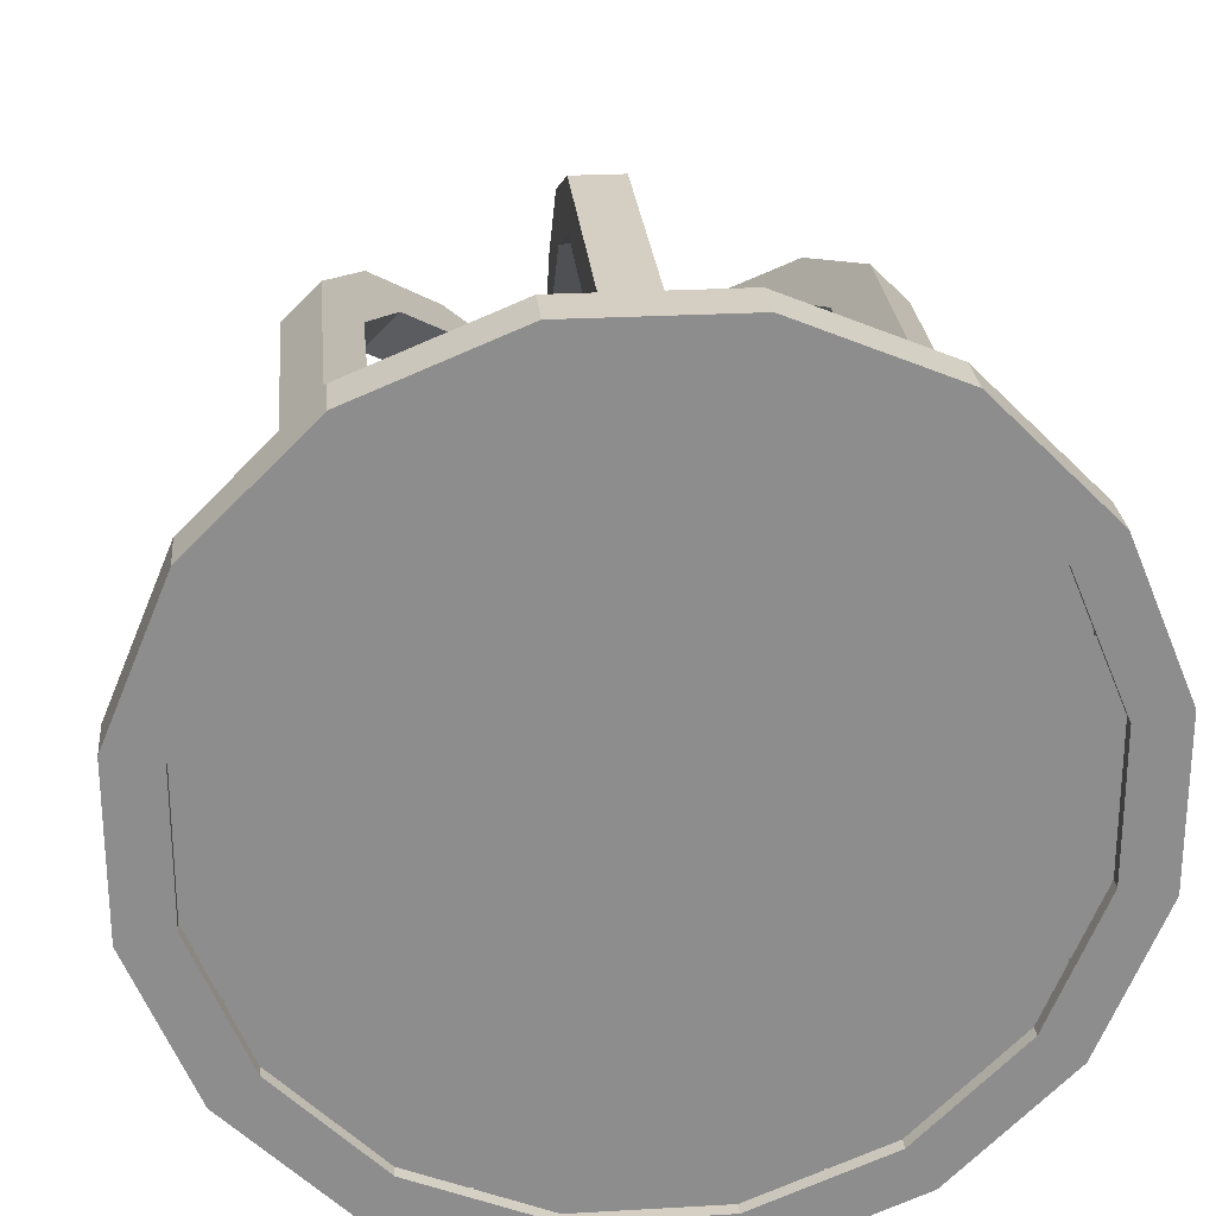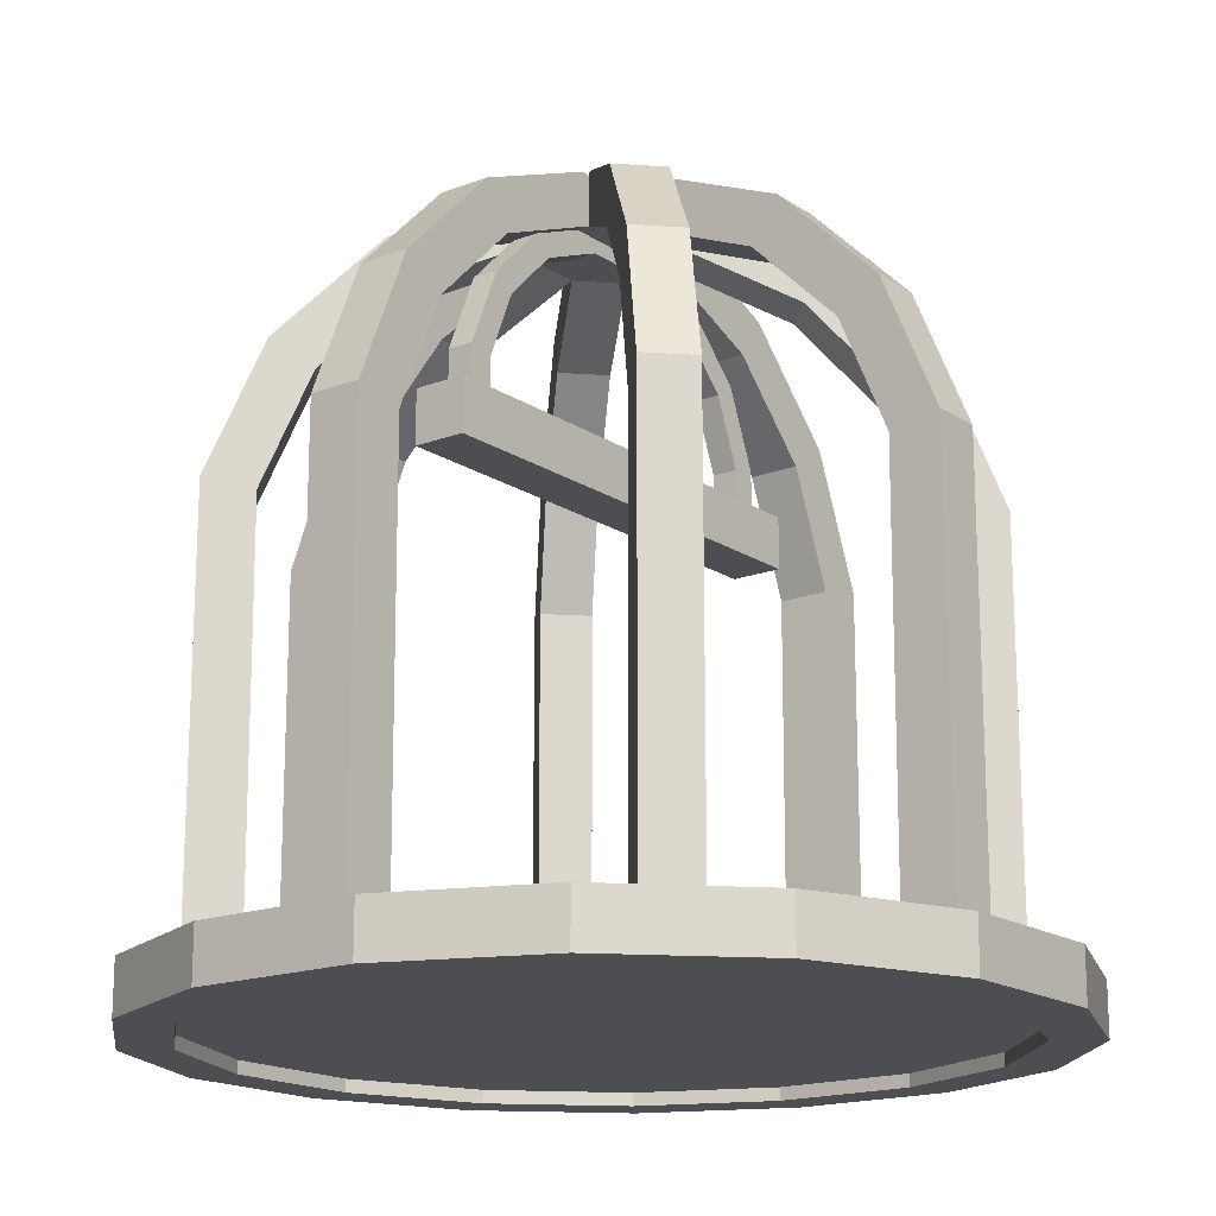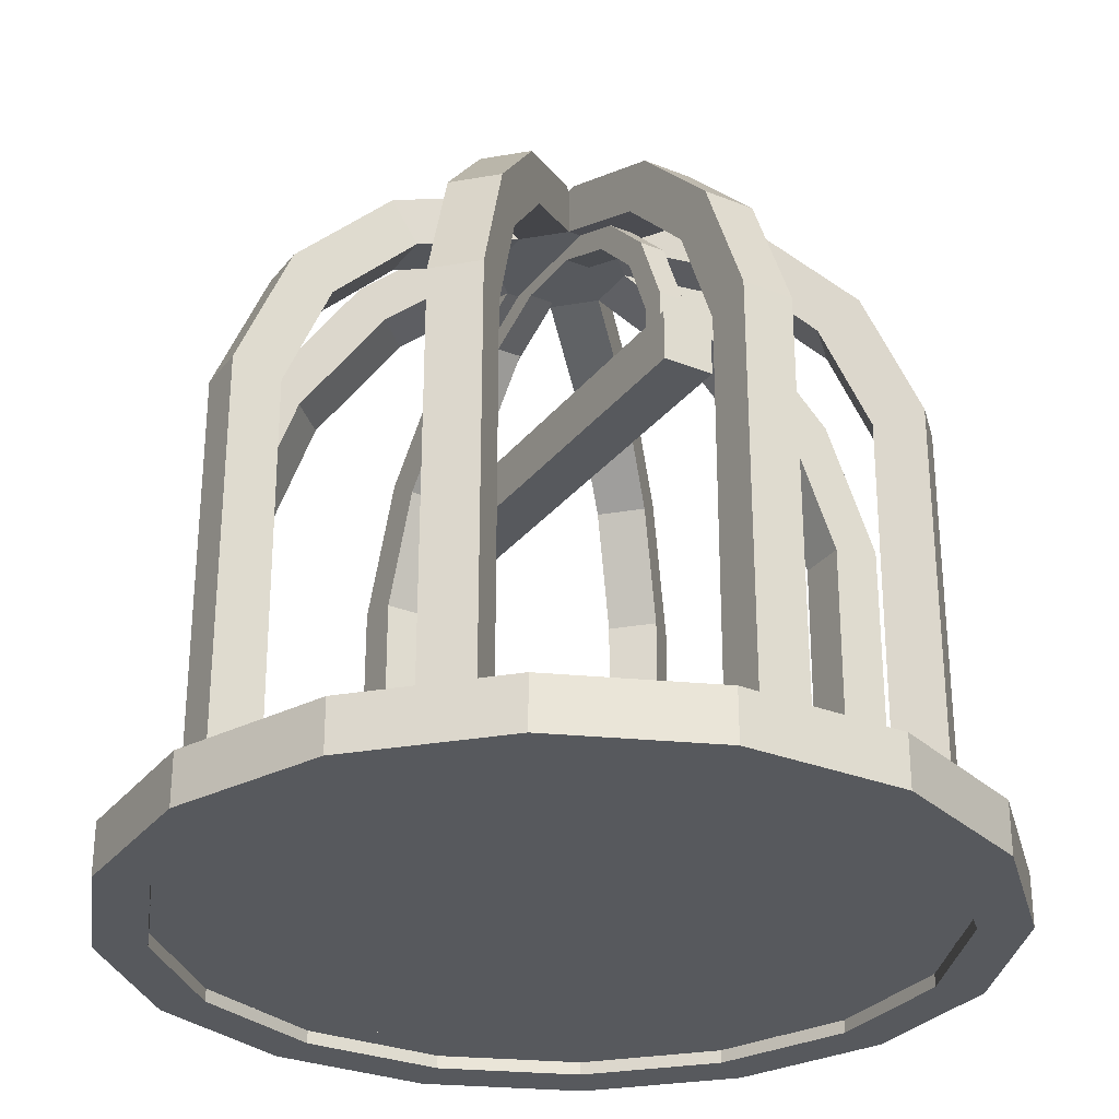
<metadata>
{"format":"obj","ext":"obj","renderer":"f3d","projection":"perspective","resolution":1024,"background":"white","views":[{"elev":25.7,"azim":-5.2,"up":"+Z"},{"elev":-17.1,"azim":127.4,"up":"+Y"},{"elev":-29.3,"azim":-120.5,"up":"+Y"}]}
</metadata>
<code>
o hexadecagon.025
v 0.647 0.8526 0.4818
v 0.63 0.8271 0.4818
v 0.7173 0.7822 0.4818
v 0.6918 0.7652 0.4818
v 0.63 0.8271 0.5131
v 0.647 0.8526 0.5131
v 0.6918 0.7652 0.5131
v 0.7173 0.7822 0.5131
v 0.2854 0.6844 0.4818
v 0.2554 0.6904 0.4818
v 0.2866 0.5909 0.4818
v 0.2554 0.5909 0.4818
v 0.2554 0.6904 0.5131
v 0.2854 0.6844 0.5131
v 0.2554 0.5909 0.5131
v 0.2866 0.5909 0.5131
v 0.647 0.8526 0.4818
v 0.5551 0.8906 0.4818
v 0.5491 0.8606 0.4818
v 0.5551 0.8906 0.5131
v 0.647 0.8526 0.5131
v 0.5491 0.8606 0.5131
v 0.5551 0.8906 0.4818
v 0.4556 0.8906 0.4818
v 0.4616 0.8606 0.4818
v 0.4556 0.8906 0.5131
v 0.5551 0.8906 0.5131
v 0.4616 0.8606 0.5131
v 0.4556 0.8906 0.4818
v 0.3638 0.8526 0.4818
v 0.3808 0.8271 0.4818
v 0.3638 0.8526 0.5131
v 0.4556 0.8906 0.5131
v 0.3808 0.8271 0.5131
v 0.7554 0.6904 0.4818
v 0.7253 0.6844 0.4818
v 0.7554 0.5909 0.4818
v 0.7241 0.5909 0.4818
v 0.7253 0.6844 0.5131
v 0.7554 0.6904 0.5131
v 0.7241 0.5909 0.5131
v 0.7554 0.5909 0.5131
v 0.7173 0.7822 0.4818
v 0.7554 0.6904 0.4818
v 0.7173 0.7822 0.5131
v 0.7554 0.6904 0.5131
v 0.3638 0.8526 0.4818
v 0.3189 0.7652 0.4818
v 0.2934 0.7822 0.4818
v 0.3638 0.8526 0.5131
v 0.2934 0.7822 0.5131
v 0.3189 0.7652 0.5131
v 0.2934 0.7822 0.4818
v 0.2554 0.6904 0.4818
v 0.2934 0.7822 0.5131
v 0.2554 0.6904 0.5131
f 4 7 5 2
f 3 4 2 1
f 8 3 1 6
f 7 8 6 5
f 6 1 2 5
f 7 4 3 8
f 12 15 13 10
f 11 12 10 9
f 16 11 9 14
f 15 16 14 13
f 14 9 10 13
f 15 12 11 16
f 19 22 20 18
f 2 19 18 17
f 5 2 17 21
f 22 5 21 20
f 21 17 18 20
f 22 19 2 5
f 25 28 26 24
f 19 25 24 23
f 22 19 23 27
f 28 22 27 26
f 27 23 24 26
f 28 25 19 22
f 31 34 32 30
f 25 31 30 29
f 28 25 29 33
f 34 28 33 32
f 33 29 30 32
f 34 31 25 28
f 38 41 39 36
f 37 38 36 35
f 42 37 35 40
f 41 42 40 39
f 40 35 36 39
f 41 38 37 42
f 36 39 7 4
f 44 36 4 43
f 46 44 43 45
f 39 46 45 7
f 45 43 4 7
f 39 36 44 46
f 49 51 50 47
f 48 49 47 31
f 52 48 31 34
f 51 52 34 50
f 34 31 47 50
f 51 49 48 52
f 54 56 55 53
f 9 54 53 48
f 14 9 48 52
f 56 14 52 55
f 52 48 53 55
f 56 54 9 14
o bars
v 0.5366 0.9375 0.5845
v 0.5366 0.9375 0.4104
v 0.5365 0.8774 0.5726
v 0.5365 0.8774 0.4223
v 0.4741 0.9375 0.4104
v 0.4741 0.9375 0.5845
v 0.4743 0.8774 0.4223
v 0.4743 0.8774 0.5726
v 0.589 0.9375 0.5369
v 0.4659 0.9375 0.4138
v 0.5805 0.8774 0.5286
v 0.4217 0.9375 0.458
v 0.5448 0.9375 0.5811
v 0.4303 0.8774 0.4663
v 0.4183 0.9375 0.5287
v 0.5924 0.9375 0.5287
v 0.4303 0.8774 0.5286
v 0.5924 0.9375 0.4662
v 0.4183 0.9375 0.4662
v 0.5805 0.8774 0.4663
v 0.5448 0.9375 0.4138
v 0.4217 0.9375 0.5369
v 0.4659 0.9375 0.5811
v 0.589 0.9375 0.458
v 0.2575 0.8709 0.5287
v 0.4183 0.9375 0.5287
v 0.2916 0.8199 0.5287
v 0.4183 0.9375 0.4662
v 0.2575 0.8709 0.4662
v 0.2916 0.8199 0.4662
v 0.06787 0.587 0.5287
v 0.128 0.5751 0.5287
v 0.06787 0.04735 0.5287
v 0.1304 0.04735 0.5287
v 0.128 0.5751 0.4662
v 0.06787 0.587 0.4662
v 0.1304 0.04735 0.4662
v 0.06787 0.04735 0.4662
v 0.1345 0.7478 0.5287
v 0.1854 0.7138 0.5287
v 0.06787 0.587 0.5287
v 0.128 0.5751 0.5287
v 0.1854 0.7138 0.4662
v 0.1345 0.7478 0.4662
v 0.128 0.5751 0.4662
v 0.06787 0.587 0.4662
v 0.2576 0.8709 0.5287
v 0.2916 0.8199 0.5287
v 0.1345 0.7478 0.5287
v 0.1854 0.7138 0.5287
v 0.2916 0.8199 0.4662
v 0.2576 0.8709 0.4662
v 0.1854 0.7138 0.4662
v 0.1345 0.7478 0.4662
v 0.7027 0.8709 0.6506
v 0.589 0.9375 0.5369
v 0.6786 0.8199 0.6265
v 0.5448 0.9375 0.5811
v 0.6585 0.8709 0.6948
v 0.6344 0.8199 0.6707
v 0.8368 0.587 0.7847
v 0.7943 0.5751 0.7422
v 0.8368 0.04735 0.7847
v 0.7926 0.04735 0.7405
v 0.7501 0.5751 0.7864
v 0.7926 0.587 0.8289
v 0.7484 0.04735 0.7847
v 0.7926 0.04735 0.8289
v 0.7897 0.7478 0.7376
v 0.7537 0.7138 0.7016
v 0.8368 0.587 0.7847
v 0.7095 0.7138 0.7458
v 0.7455 0.7478 0.7818
v 0.7926 0.587 0.8289
v 0.7027 0.8709 0.6506
v 0.7897 0.7478 0.7376
v 0.6585 0.8709 0.6948
v 0.7455 0.7478 0.7818
v 0.4659 0.9375 0.4138
v 0.3522 0.8709 0.3001
v 0.3763 0.8199 0.3242
v 0.308 0.8709 0.3443
v 0.4217 0.9375 0.458
v 0.3321 0.8199 0.3684
v 0.3522 0.8709 0.3001
v 0.3012 0.7138 0.2491
v 0.2652 0.7478 0.2131
v 0.308 0.8709 0.3443
v 0.221 0.7478 0.2573
v 0.2571 0.7138 0.2933
v 0.2652 0.7478 0.2131
v 0.2606 0.5751 0.2085
v 0.2181 0.587 0.166
v 0.221 0.7478 0.2573
v 0.1739 0.587 0.2102
v 0.2164 0.5751 0.2527
v 0.2181 0.587 0.166
v 0.2623 0.04735 0.2102
v 0.2181 0.04735 0.166
v 0.1739 0.587 0.2102
v 0.1739 0.04735 0.2102
v 0.2181 0.04735 0.2544
v 0.5924 0.9375 0.5287
v 0.7532 0.8709 0.5287
v 0.7191 0.8199 0.5287
v 0.7532 0.8709 0.4662
v 0.5924 0.9375 0.4662
v 0.7191 0.8199 0.4662
v 0.7532 0.8709 0.5287
v 0.8253 0.7138 0.5287
v 0.8763 0.7478 0.5287
v 0.7532 0.8709 0.4662
v 0.8763 0.7478 0.4662
v 0.8253 0.7138 0.4662
v 0.8763 0.7478 0.5287
v 0.8828 0.5751 0.5287
v 0.9429 0.587 0.5287
v 0.8763 0.7478 0.4662
v 0.9429 0.587 0.4662
v 0.8828 0.5751 0.4662
v 0.9429 0.587 0.5287
v 0.8804 0.04735 0.5287
v 0.9429 0.04735 0.5287
v 0.9429 0.587 0.4662
v 0.9429 0.04735 0.4662
v 0.8804 0.04735 0.4662
v 0.5366 0.8709 0.7453
v 0.5366 0.9375 0.5845
v 0.5366 0.8199 0.7112
v 0.4741 0.9375 0.5845
v 0.4741 0.8709 0.7453
v 0.4741 0.8199 0.7112
v 0.5366 0.587 0.9349
v 0.5366 0.5751 0.8748
v 0.5366 0.04735 0.9349
v 0.5366 0.04735 0.8724
v 0.4741 0.5751 0.8748
v 0.4741 0.587 0.9349
v 0.4741 0.04735 0.8724
v 0.4741 0.04735 0.9349
v 0.5366 0.7478 0.8683
v 0.5366 0.7138 0.8174
v 0.5366 0.587 0.9349
v 0.4741 0.7138 0.8174
v 0.4741 0.7478 0.8683
v 0.4741 0.587 0.9349
v 0.5366 0.8709 0.7453
v 0.5366 0.7478 0.8683
v 0.4741 0.8709 0.7453
v 0.4741 0.7478 0.8683
v 0.6585 0.8709 0.3001
v 0.5448 0.9375 0.4138
v 0.6344 0.8199 0.3242
v 0.589 0.9375 0.458
v 0.7027 0.8709 0.3443
v 0.6786 0.8199 0.3684
v 0.7926 0.587 0.166
v 0.7501 0.5751 0.2085
v 0.7926 0.04735 0.166
v 0.7484 0.04735 0.2102
v 0.7943 0.5751 0.2527
v 0.8368 0.587 0.2102
v 0.7926 0.04735 0.2544
v 0.8368 0.04735 0.2102
v 0.7455 0.7478 0.2131
v 0.7095 0.7138 0.2491
v 0.7926 0.587 0.166
v 0.7537 0.7138 0.2933
v 0.7897 0.7478 0.2573
v 0.8368 0.587 0.2102
v 0.6585 0.8709 0.3001
v 0.7455 0.7478 0.2131
v 0.7027 0.8709 0.3443
v 0.7897 0.7478 0.2573
v 0.4217 0.9375 0.5369
v 0.308 0.8709 0.6506
v 0.3321 0.8199 0.6265
v 0.3522 0.8709 0.6948
v 0.4659 0.9375 0.5811
v 0.3763 0.8199 0.6707
v 0.2164 0.5751 0.7422
v 0.1739 0.587 0.7847
v 0.2181 0.04735 0.7405
v 0.1739 0.04735 0.7847
v 0.2181 0.587 0.8289
v 0.2606 0.5751 0.7864
v 0.2181 0.04735 0.8289
v 0.2623 0.04735 0.7847
v 0.308 0.8709 0.6506
v 0.2571 0.7138 0.7016
v 0.221 0.7478 0.7376
v 0.3522 0.8709 0.6948
v 0.2652 0.7478 0.7818
v 0.3012 0.7138 0.7458
v 0.221 0.7478 0.7376
v 0.1739 0.587 0.7847
v 0.2652 0.7478 0.7818
v 0.2181 0.587 0.8289
v 0.5366 0.9375 0.4104
v 0.5366 0.8709 0.2496
v 0.5366 0.8199 0.2837
v 0.4741 0.8709 0.2496
v 0.4741 0.9375 0.4104
v 0.4741 0.8199 0.2837
v 0.5366 0.8709 0.2496
v 0.5366 0.7138 0.1775
v 0.5366 0.7478 0.1265
v 0.4741 0.8709 0.2496
v 0.4741 0.7478 0.1265
v 0.4741 0.7138 0.1775
v 0.5366 0.7478 0.1265
v 0.5366 0.5751 0.1201
v 0.5366 0.587 0.05994
v 0.4741 0.7478 0.1265
v 0.4741 0.587 0.05994
v 0.4741 0.5751 0.1201
v 0.5366 0.587 0.05994
v 0.5366 0.04735 0.1224
v 0.5366 0.04735 0.05994
v 0.4741 0.587 0.05994
v 0.4741 0.04735 0.05994
v 0.4741 0.04735 0.1224
f 59 60 58 57
f 63 64 62 61
f 62 57 58 61
f 63 60 59 64
f 67 63 66 65
f 70 59 69 68
f 69 65 66 68
f 70 63 67 59
f 73 67 72 71
f 76 70 75 74
f 75 71 72 74
f 76 67 73 70
f 60 73 78 77
f 64 76 80 79
f 80 77 78 79
f 64 73 60 76
f 73 70 84 82
f 83 73 82 81
f 86 83 81 85
f 70 86 85 84
f 85 81 82 84
f 70 73 83 86
f 90 93 91 88
f 89 90 88 87
f 94 89 87 92
f 93 94 92 91
f 98 101 99 96
f 97 98 96 95
f 102 97 95 100
f 101 102 100 99
f 106 109 107 104
f 105 106 104 103
f 110 105 103 108
f 109 110 108 107
f 67 59 114 112
f 113 67 112 111
f 116 113 111 115
f 59 116 115 114
f 115 111 112 114
f 59 67 113 116
f 120 123 121 118
f 119 120 118 117
f 124 119 117 122
f 123 124 122 121
f 118 121 128 126
f 127 118 126 125
f 130 127 125 129
f 121 130 129 128
f 126 128 116 113
f 132 126 113 131
f 134 132 131 133
f 128 134 133 116
f 63 137 136 135
f 140 70 139 138
f 139 135 136 138
f 140 137 63 70
f 143 145 144 141
f 142 143 141 137
f 146 142 137 140
f 145 146 140 144
f 149 151 150 147
f 148 149 147 142
f 152 148 142 146
f 151 152 146 150
f 155 157 156 153
f 154 155 153 148
f 158 154 148 152
f 157 158 152 156
f 67 161 160 159
f 164 76 163 162
f 163 159 160 162
f 164 161 67 76
f 167 169 168 165
f 166 167 165 161
f 170 166 161 164
f 169 170 164 168
f 173 175 174 171
f 172 173 171 166
f 176 172 166 170
f 175 176 170 174
f 179 181 180 177
f 178 179 177 172
f 182 178 172 176
f 181 182 176 180
f 59 64 186 184
f 185 59 184 183
f 188 185 183 187
f 64 188 187 186
f 187 183 184 186
f 64 59 185 188
f 192 195 193 190
f 191 192 190 189
f 196 191 189 194
f 195 196 194 193
f 190 193 200 198
f 199 190 198 197
f 202 199 197 201
f 193 202 201 200
f 198 200 188 185
f 204 198 185 203
f 206 204 203 205
f 200 206 205 188
f 60 76 210 208
f 209 60 208 207
f 212 209 207 211
f 76 212 211 210
f 211 207 208 210
f 76 60 209 212
f 216 219 217 214
f 215 216 214 213
f 220 215 213 218
f 219 220 218 217
f 214 217 224 222
f 223 214 222 221
f 226 223 221 225
f 217 226 225 224
f 222 224 212 209
f 228 222 209 227
f 230 228 227 229
f 224 230 229 212
f 73 233 232 231
f 236 64 235 234
f 235 231 232 234
f 236 233 73 64
f 240 243 241 238
f 239 240 238 237
f 244 239 237 242
f 243 244 242 241
f 247 249 248 245
f 246 247 245 233
f 250 246 233 236
f 249 250 236 248
f 252 254 253 251
f 237 252 251 246
f 242 237 246 250
f 254 242 250 253
f 60 257 256 255
f 260 63 259 258
f 259 255 256 258
f 260 257 60 63
f 263 265 264 261
f 262 263 261 257
f 266 262 257 260
f 265 266 260 264
f 269 271 270 267
f 268 269 267 262
f 272 268 262 266
f 271 272 266 270
f 275 277 276 273
f 274 275 273 268
f 278 274 268 272
f 277 278 272 276
o rim
v 0.5929 0.0625 0.05756
v 0.6048 0.0625 -0.002564
v 0.5929 0 0.05756
v 0.6048 -0 -0.002564
v 0.4059 0.0625 -0.002564
v 0.4179 0.0625 0.05756
v 0.4059 -0 -0.002564
v 0.4179 0 0.05756
v 0.4059 0.0625 -0.002564
v 0.4059 -0 -0.002564
v 0.2221 0.0625 0.07356
v 0.2562 0.0625 0.1245
v 0.2221 0 0.07356
v 0.2562 0 0.1245
v 0.2221 0.0625 0.07356
v 0.2221 0 0.07356
v 0.08149 0.0625 0.2142
v 0.1325 0.0625 0.2483
v 0.08149 0 0.2142
v 0.1325 0 0.2483
v 0.06549 0.0625 0.4099
v 0.06549 0 0.4099
v 0.08149 0.0625 0.2142
v 0.005373 0.0625 0.398
v 0.08149 0 0.2142
v 0.005373 0 0.398
v 0.005373 0.0625 0.398
v 0.005373 0 0.398
v 0.005373 0.0625 0.5969
v 0.06549 0.0625 0.5849
v 0.005373 0 0.5969
v 0.06549 0 0.5849
v 0.005373 0.0625 0.5969
v 0.005373 0 0.5969
v 0.08149 0.0625 0.7807
v 0.1325 0.0625 0.7466
v 0.08149 0 0.7807
v 0.1325 0 0.7466
v 0.08149 0.0625 0.7807
v 0.08149 0 0.7807
v 0.2221 0.0625 0.9213
v 0.2562 0.0625 0.8703
v 0.2221 0 0.9213
v 0.2562 0 0.8703
v 0.4179 0.0625 0.9373
v 0.4179 0 0.9373
v 0.2221 0.0625 0.9213
v 0.4059 0.0625 0.9974
v 0.2221 0 0.9213
v 0.4059 0 0.9974
v 0.4059 0.0625 0.9974
v 0.4059 0 0.9974
v 0.6048 0.0625 0.9974
v 0.5929 0.0625 0.9373
v 0.6048 0 0.9974
v 0.5929 0 0.9373
v 0.6048 0.0625 0.9974
v 0.6048 0 0.9974
v 0.7886 0.0625 0.9213
v 0.7545 0.0625 0.8703
v 0.7886 0 0.9213
v 0.7545 0 0.8703
v 0.7886 0.0625 0.9213
v 0.7886 0 0.9213
v 0.9293 0.0625 0.7807
v 0.8783 0.0625 0.7466
v 0.9293 0 0.7807
v 0.8783 0 0.7466
v 0.9453 0.0625 0.5849
v 0.9453 0 0.5849
v 0.9293 0.0625 0.7807
v 1.005 0.0625 0.5969
v 0.9293 0 0.7807
v 1.005 0 0.5969
v 1.005 0.0625 0.5969
v 1.005 0 0.5969
v 1.005 0.0625 0.398
v 0.9453 0.0625 0.4099
v 1.005 0 0.398
v 0.9453 0 0.4099
v 1.005 0.0625 0.398
v 1.005 0 0.398
v 0.9293 0.0625 0.2142
v 0.8783 0.0625 0.2483
v 0.9293 0 0.2142
v 0.8783 0 0.2483
v 0.7545 0.0625 0.1245
v 0.7545 0 0.1245
v 0.7886 0.0625 0.07356
v 0.6048 0.0625 -0.002564
v 0.7886 0 0.07356
v 0.6048 -0 -0.002564
v 0.9293 0.0625 0.2142
v 0.9293 0 0.2142
v 0.7886 0.0625 0.07356
v 0.7886 0 0.07356
f 282 285 283 280
f 286 281 279 284
f 284 279 280 283
f 285 282 281 286
f 288 291 289 287
f 292 286 284 290
f 290 284 287 289
f 291 288 286 292
f 294 297 295 293
f 298 292 290 296
f 296 290 293 295
f 297 294 292 298
f 300 298 296 299
f 303 304 302 301
f 302 299 296 301
f 303 298 300 304
f 306 309 307 305
f 310 300 299 308
f 308 299 305 307
f 309 306 300 310
f 312 315 313 311
f 316 310 308 314
f 314 308 311 313
f 315 312 310 316
f 318 321 319 317
f 322 316 314 320
f 320 314 317 319
f 321 318 316 322
f 324 322 320 323
f 327 328 326 325
f 326 323 320 325
f 327 322 324 328
f 330 333 331 329
f 334 324 323 332
f 332 323 329 331
f 333 330 324 334
f 336 339 337 335
f 340 334 332 338
f 338 332 335 337
f 339 336 334 340
f 342 345 343 341
f 346 340 338 344
f 344 338 341 343
f 345 342 340 346
f 348 346 344 347
f 351 352 350 349
f 350 347 344 349
f 351 346 348 352
f 354 357 355 353
f 358 348 347 356
f 356 347 353 355
f 357 354 348 358
f 360 363 361 359
f 364 358 356 362
f 362 356 359 361
f 363 360 358 364
f 281 366 365 279
f 369 370 368 367
f 368 279 365 367
f 369 366 281 370
f 372 374 373 371
f 366 364 362 365
f 365 362 371 373
f 374 372 364 366
o stock
v 0.7866 0.6406 0.5287
v 0.7866 0.6406 0.4662
v 0.7866 0.5781 0.5287
v 0.7866 0.5781 0.4662
v 0.2241 0.6406 0.4662
v 0.2241 0.6406 0.5287
v 0.2241 0.5781 0.4662
v 0.2241 0.5781 0.5287
f 378 381 379 376
f 377 378 376 375
f 382 377 375 380
f 381 382 380 379
f 380 375 376 379
f 381 378 377 382
o base
v 0.1029 0.04688 0.6699
v 0.1029 0.04688 0.3249
v 0.1029 0.01562 0.6699
v 0.1029 0.01562 0.3249
v 0.04537 0.04688 0.3249
v 0.04537 0.04688 0.6699
v 0.04537 0.01562 0.3249
v 0.04537 0.01562 0.6699
v 0.6779 0.04688 0.9574
v 0.6779 0.04688 0.03744
v 0.6779 0.01562 0.9574
v 0.6779 0.01562 0.03744
v 0.3329 0.04688 0.03744
v 0.3329 0.04688 0.9574
v 0.3329 0.01562 0.03744
v 0.3329 0.01562 0.9574
v 0.3329 0.04688 0.8999
v 0.3329 0.04688 0.09494
v 0.3329 0.01562 0.8999
v 0.3329 0.01562 0.09494
v 0.2179 0.04688 0.09494
v 0.2179 0.04688 0.8999
v 0.2179 0.01562 0.09494
v 0.2179 0.01562 0.8999
v 0.7929 0.04688 0.8999
v 0.7929 0.04688 0.09494
v 0.7929 0.01562 0.8999
v 0.7929 0.01562 0.09494
v 0.6779 0.04688 0.09494
v 0.6779 0.04688 0.8999
v 0.6779 0.01562 0.09494
v 0.6779 0.01562 0.8999
v 0.2179 0.04688 0.8424
v 0.2179 0.04688 0.1524
v 0.2179 0.01562 0.8424
v 0.2179 0.01562 0.1524
v 0.1604 0.04688 0.1524
v 0.1604 0.04688 0.8424
v 0.1604 0.01562 0.1524
v 0.1604 0.01562 0.8424
v 0.8504 0.04688 0.8424
v 0.8504 0.04688 0.1524
v 0.8504 0.01562 0.8424
v 0.8504 0.01562 0.1524
v 0.7929 0.04688 0.1524
v 0.7929 0.04688 0.8424
v 0.7929 0.01562 0.1524
v 0.7929 0.01562 0.8424
v 0.1604 0.04688 0.7849
v 0.1604 0.04688 0.2099
v 0.1604 0.01562 0.7849
v 0.1604 0.01562 0.2099
v 0.1029 0.04688 0.2099
v 0.1029 0.04688 0.7849
v 0.1029 0.01562 0.2099
v 0.1029 0.01562 0.7849
v 0.9079 0.04688 0.7849
v 0.9079 0.04688 0.2099
v 0.9079 0.01562 0.7849
v 0.9079 0.01562 0.2099
v 0.8504 0.04688 0.2099
v 0.8504 0.04688 0.7849
v 0.8504 0.01562 0.2099
v 0.8504 0.01562 0.7849
v 0.9654 0.04688 0.6699
v 0.9654 0.04688 0.3249
v 0.9654 0.01562 0.6699
v 0.9654 0.01562 0.3249
v 0.9079 0.04688 0.3249
v 0.9079 0.04688 0.6699
v 0.9079 0.01562 0.3249
v 0.9079 0.01562 0.6699
f 388 383 384 387
f 389 386 385 390
f 396 391 392 395
f 397 394 393 398
f 404 399 400 403
f 405 402 401 406
f 412 407 408 411
f 413 410 409 414
f 420 415 416 419
f 421 418 417 422
f 428 423 424 427
f 429 426 425 430
f 436 431 432 435
f 437 434 433 438
f 444 439 440 443
f 445 442 441 446
f 452 447 448 451
f 453 450 449 454

</code>
